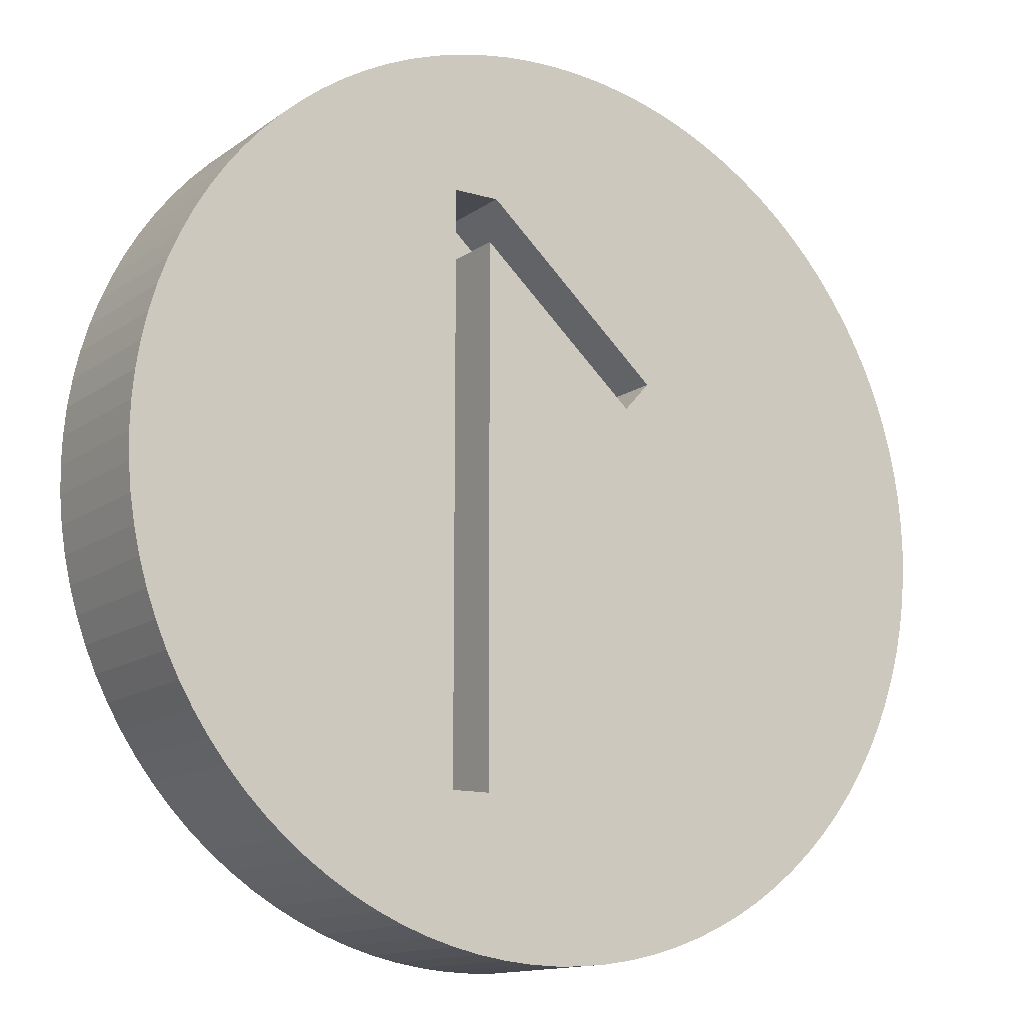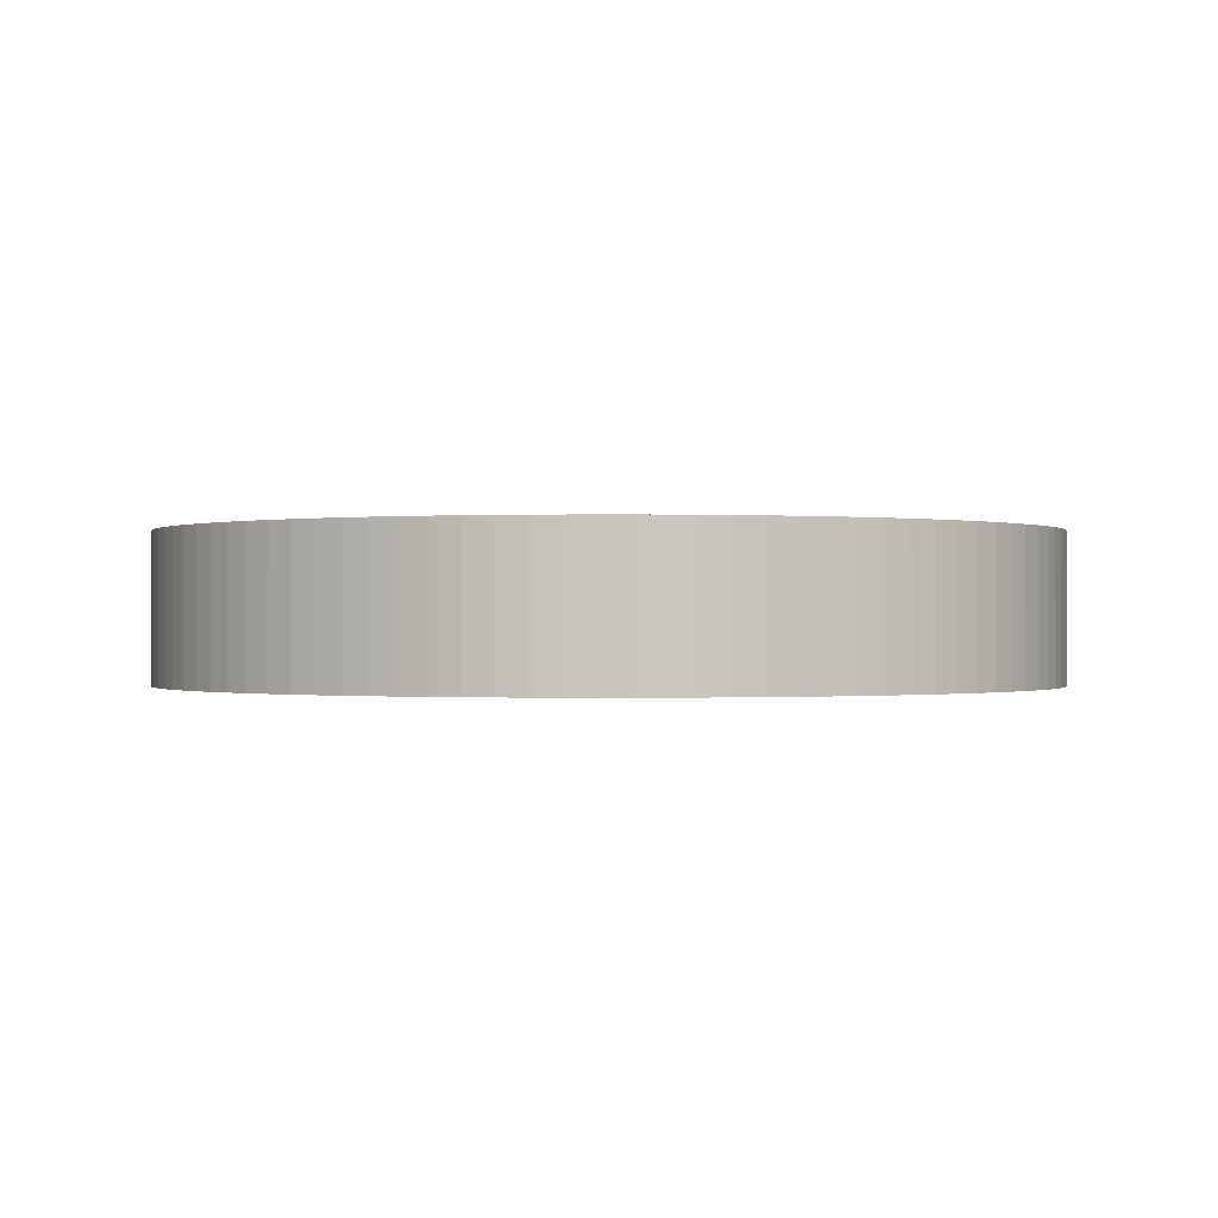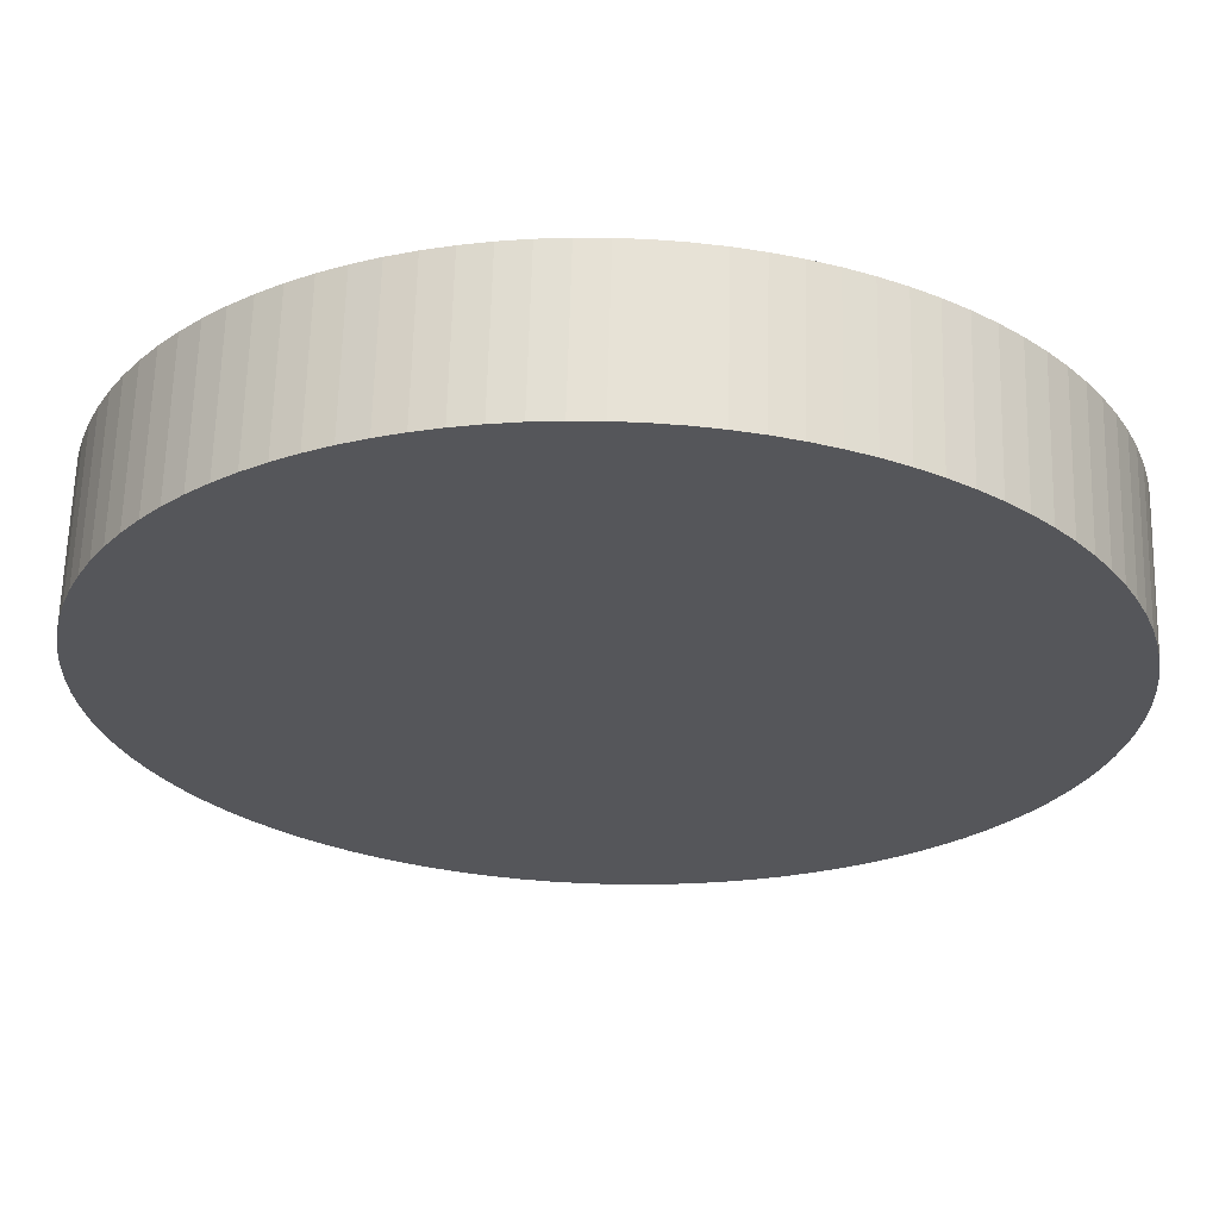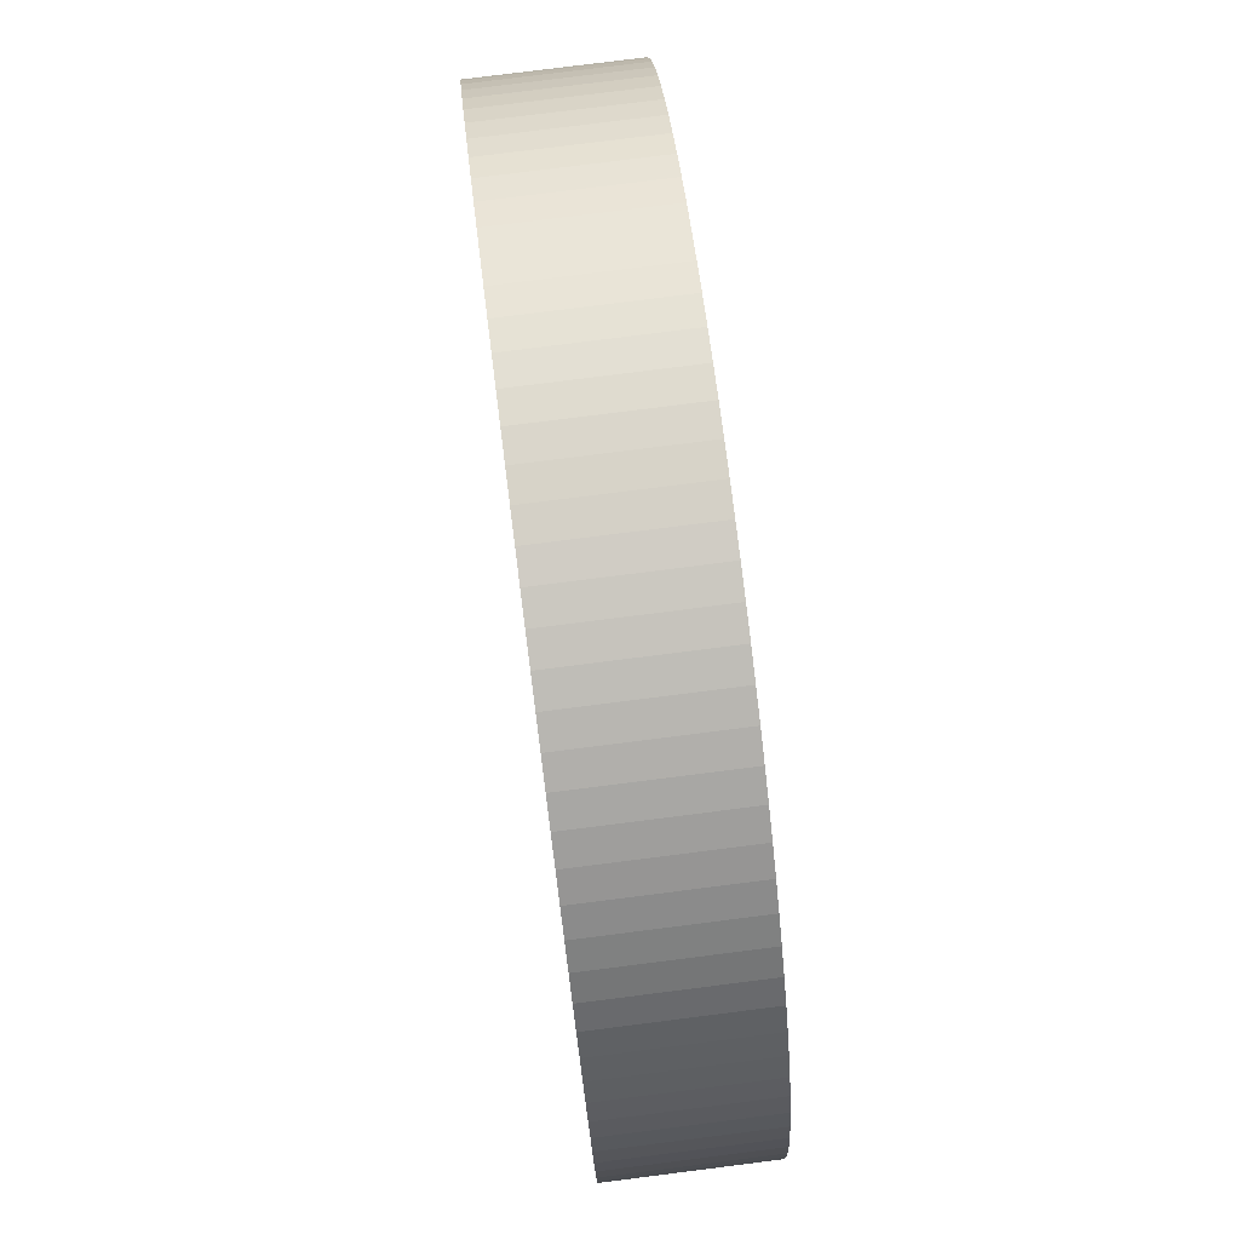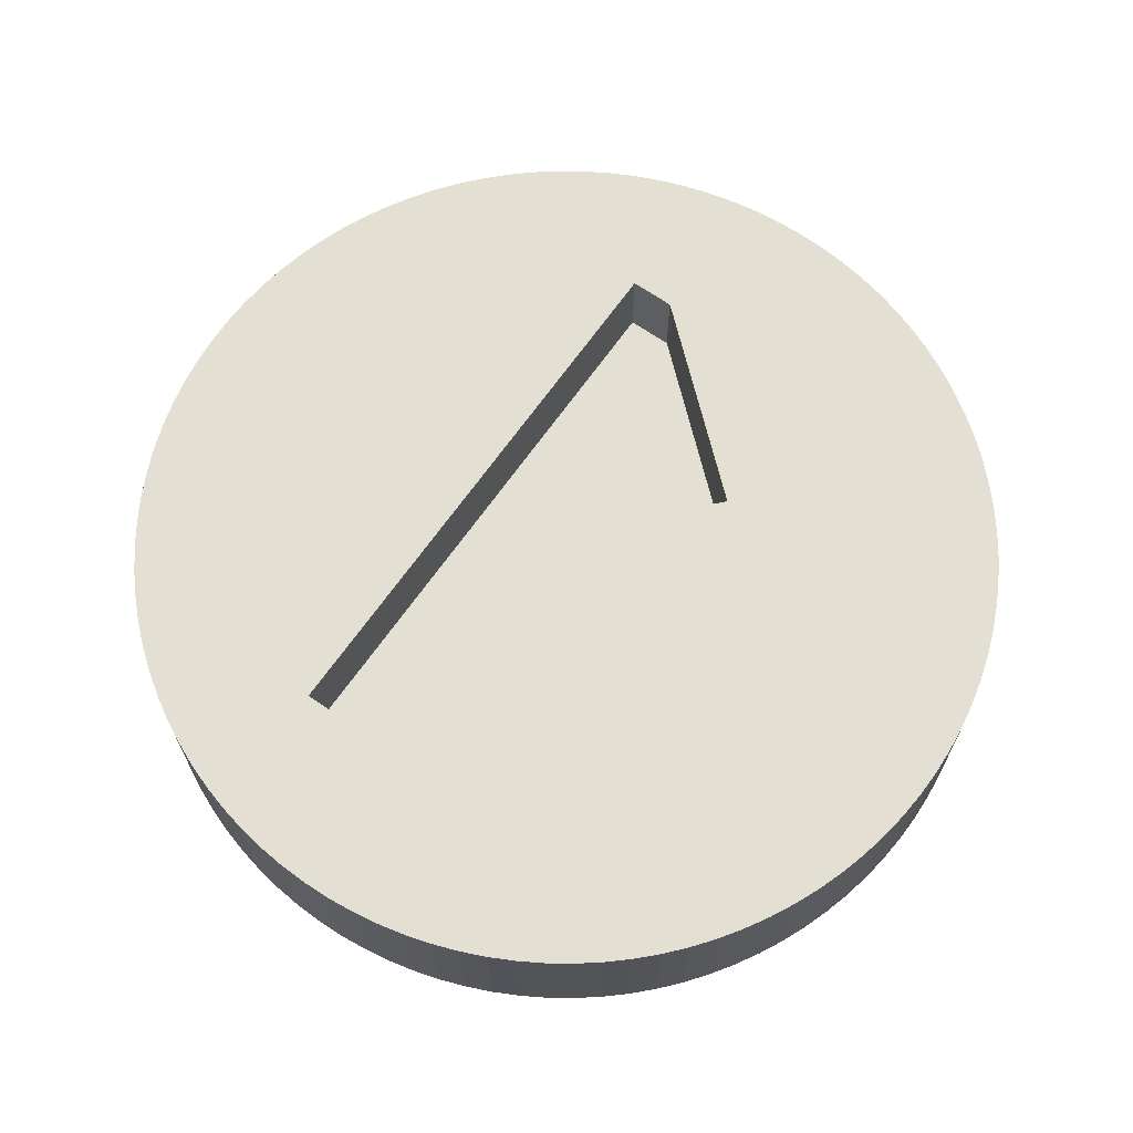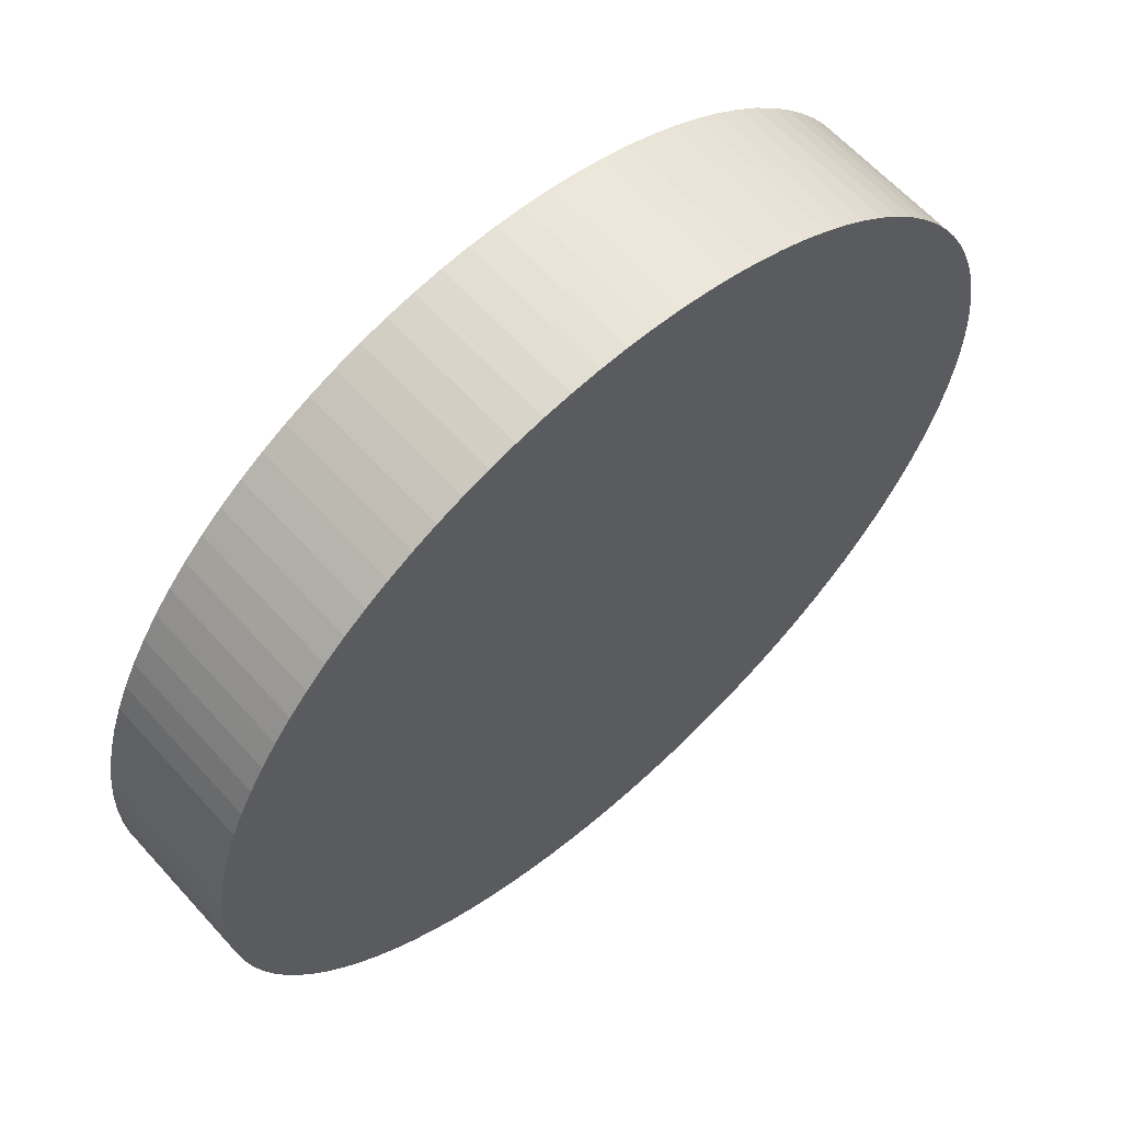
<metadata>
{"format":"obj","ext":"obj","renderer":"f3d","projection":"perspective","resolution":1024,"background":"white","views":[{"elev":-13.5,"azim":-33.2,"up":"+Y"},{"elev":-0.3,"azim":-175.1,"up":"+Z"},{"elev":64.0,"azim":-178.5,"up":"+Y"},{"elev":78.9,"azim":82.8,"up":"+Y"},{"elev":66.8,"azim":35.0,"up":"+Z"},{"elev":62.2,"azim":138.1,"up":"+Y"}]}
</metadata>
<code>
v  15 0 5
v  14.97 0.9419 0
v  14.97 0.9419 5
v  15 0 0
v  -15 0 0
v  -14.97 0.9419 5
v  -14.97 0.9419 0
v  -15 0 5
v  0.9419 14.97 0
v  0 15 5
v  0.9419 14.97 5
v  0 15 0
v  10.93 10.27 5
v  10.27 10.93 0
v  10.27 10.93 5
v  10.93 10.27 0
v  -9.561 11.56 0
v  -10.27 10.93 5
v  -9.561 11.56 5
v  -10.27 10.93 0
v  -4.635 14.27 0
v  -5.522 13.95 5
v  -4.635 14.27 5
v  -5.522 13.95 0
v  13.95 5.522 5
v  13.57 6.387 0
v  13.57 6.387 5
v  13.95 5.522 0
v  6.387 13.57 0
v  5.522 13.95 5
v  6.387 13.57 5
v  5.522 13.95 0
v  8.817 12.14 0
v  8.037 12.66 5
v  8.817 12.14 5
v  8.037 12.66 0
v  -13.95 5.522 0
v  -13.57 6.387 5
v  -13.57 6.387 0
v  -13.95 5.522 5
v  -11.56 9.561 0
v  -10.93 10.27 5
v  -10.93 10.27 0
v  -11.56 9.561 5
v  -1.88 14.88 0
v  -2.811 14.73 5
v  -1.88 14.88 5
v  -2.811 14.73 0
v  14.53 -3.73 5
v  14.73 -2.811 0
v  14.73 -2.811 5
v  14.53 -3.73 0
v  -11.56 -9.561 0
v  -12.14 -8.817 5
v  -12.14 -8.817 0
v  -11.56 -9.561 5
v  -14.88 -1.88 0
v  -14.97 -0.9419 5
v  -14.97 -0.9419 0
v  -14.88 -1.88 5
v  14.97 -0.9419 0
v  14.88 -1.88 0
v  14.88 1.88 0
v  14.73 2.811 0
v  14.53 3.73 0
v  14.27 -4.635 0
v  14.27 4.635 0
v  13.95 -5.522 0
v  13.57 -6.387 0
v  13.14 -7.226 0
v  13.14 7.226 0
v  12.66 -8.037 0
v  12.66 8.037 0
v  12.14 -8.817 0
v  12.14 8.817 0
v  11.56 -9.561 0
v  11.56 9.561 0
v  10.93 -10.27 0
v  10.27 -10.93 0
v  9.561 -11.56 0
v  9.561 11.56 0
v  8.817 -12.14 0
v  8.037 -12.66 0
v  7.226 -13.14 0
v  7.226 13.14 0
v  6.387 -13.57 0
v  5.522 -13.95 0
v  4.635 -14.27 0
v  4.635 14.27 0
v  3.73 -14.53 0
v  3.73 14.53 0
v  2.811 -14.73 0
v  2.811 14.73 0
v  1.88 -14.88 0
v  1.88 14.88 0
v  0.9419 -14.97 0
v  0 -15 0
v  -0.9419 -14.97 0
v  -0.9419 14.97 0
v  -1.88 -14.88 0
v  -2.811 -14.73 0
v  -3.73 -14.53 0
v  -3.73 14.53 0
v  -4.635 -14.27 0
v  -5.522 -13.95 0
v  -6.387 -13.57 0
v  -6.387 13.57 0
v  -7.226 -13.14 0
v  -7.226 13.14 0
v  -8.037 -12.66 0
v  -8.037 12.66 0
v  -8.817 -12.14 0
v  -8.817 12.14 0
v  -9.561 -11.56 0
v  -10.27 -10.93 0
v  -10.93 -10.27 0
v  -12.14 8.817 0
v  -12.66 -8.037 0
v  -12.66 8.037 0
v  -13.14 -7.226 0
v  -13.14 7.226 0
v  -13.57 -6.387 0
v  -13.95 -5.522 0
v  -14.27 -4.635 0
v  -14.27 4.635 0
v  -14.53 -3.73 0
v  -14.53 3.73 0
v  -14.73 -2.811 0
v  -14.73 2.811 0
v  -14.88 1.88 0
v  14.73 2.811 5
v  14.53 3.73 5
v  14.27 4.635 5
v  12.66 8.037 5
v  12.14 8.817 5
v  11.56 9.561 5
v  13.14 7.226 5
v  3.73 14.53 5
v  4.635 14.27 5
v  7.226 13.14 5
v  9.561 11.56 5
v  -14.27 4.635 5
v  -14.53 3.73 5
v  -12.14 8.817 5
v  3.802 4.397 5
v  14.88 1.88 5
v  14.97 -0.9419 5
v  2.926 3.42 5
v  -2.061 9.608 5
v  2.811 14.73 5
v  1.88 14.88 5
v  -2.254 9.771 5
v  -0.9419 14.97 5
v  -3.73 14.53 5
v  -3.802 9.771 5
v  -6.387 13.57 5
v  -7.226 13.14 5
v  -8.037 12.66 5
v  -8.817 12.14 5
v  -12.66 8.037 5
v  -13.14 7.226 5
v  -14.73 2.811 5
v  -14.88 1.88 5
v  -3.802 -9.771 5
v  -14.73 -2.811 5
v  -14.53 -3.73 5
v  -14.27 -4.635 5
v  -13.95 -5.522 5
v  -13.57 -6.387 5
v  -13.14 -7.226 5
v  -12.66 -8.037 5
v  -10.93 -10.27 5
v  -10.27 -10.93 5
v  -9.561 -11.56 5
v  -8.817 -12.14 5
v  -8.037 -12.66 5
v  -7.226 -13.14 5
v  -6.387 -13.57 5
v  -5.522 -13.95 5
v  -4.635 -14.27 5
v  -3.73 -14.53 5
v  -2.499 -9.771 5
v  -2.811 -14.73 5
v  -1.88 -14.88 5
v  -0.9419 -14.97 5
v  0 -15 5
v  0.9419 -14.97 5
v  1.88 -14.88 5
v  2.811 -14.73 5
v  3.73 -14.53 5
v  4.635 -14.27 5
v  5.522 -13.95 5
v  6.387 -13.57 5
v  7.226 -13.14 5
v  8.037 -12.66 5
v  9.561 -11.56 5
v  8.817 -12.14 5
v  -2.499 8.244 5
v  10.27 -10.93 5
v  10.93 -10.27 5
v  11.56 -9.561 5
v  12.14 -8.817 5
v  12.66 -8.037 5
v  13.14 -7.226 5
v  13.57 -6.387 5
v  13.95 -5.522 5
v  14.27 -4.635 5
v  14.88 -1.88 5
v  -2.499 8.244 2.1
v  3.802 4.397 2.1
v  -2.061 9.608 2.1
v  -2.254 9.771 2.1
v  2.926 3.42 2.1
v  -3.802 9.771 2.1
v  -3.802 -9.771 2.1
v  -2.499 -9.771 2.1
g OpenSCAD_Model
f 1 2 3
f 2 1 4
f 5 6 7
f 6 5 8
f 9 10 11
f 10 9 12
f 13 14 15
f 14 13 16
f 17 18 19
f 18 17 20
f 21 22 23
f 22 21 24
f 25 26 27
f 26 25 28
f 29 30 31
f 30 29 32
f 33 34 35
f 34 33 36
f 37 38 39
f 38 37 40
f 41 42 43
f 42 41 44
f 45 46 47
f 46 45 48
f 49 50 51
f 50 49 52
f 53 54 55
f 54 53 56
f 57 58 59
f 58 57 60
f 61 2 4
f 62 2 61
f 62 63 2
f 50 63 62
f 50 64 63
f 52 64 50
f 52 65 64
f 66 65 52
f 66 67 65
f 68 67 66
f 68 28 67
f 69 28 68
f 69 26 28
f 70 26 69
f 70 71 26
f 72 71 70
f 72 73 71
f 74 73 72
f 74 75 73
f 76 75 74
f 76 77 75
f 78 77 76
f 78 16 77
f 79 16 78
f 79 14 16
f 80 14 79
f 80 81 14
f 82 81 80
f 82 33 81
f 83 33 82
f 83 36 33
f 84 36 83
f 84 85 36
f 86 85 84
f 86 29 85
f 87 29 86
f 87 32 29
f 88 32 87
f 88 89 32
f 90 89 88
f 90 91 89
f 92 91 90
f 92 93 91
f 94 93 92
f 94 95 93
f 96 95 94
f 96 9 95
f 97 9 96
f 97 12 9
f 98 12 97
f 98 99 12
f 100 99 98
f 100 45 99
f 101 45 100
f 101 48 45
f 102 48 101
f 102 103 48
f 104 103 102
f 104 21 103
f 105 21 104
f 105 24 21
f 106 24 105
f 106 107 24
f 108 107 106
f 108 109 107
f 110 109 108
f 110 111 109
f 112 111 110
f 112 113 111
f 114 113 112
f 114 17 113
f 115 17 114
f 115 20 17
f 116 20 115
f 116 43 20
f 53 43 116
f 53 41 43
f 55 41 53
f 55 117 41
f 118 117 55
f 118 119 117
f 120 119 118
f 120 121 119
f 122 121 120
f 122 39 121
f 123 39 122
f 123 37 39
f 124 37 123
f 124 125 37
f 126 125 124
f 126 127 125
f 128 127 126
f 128 129 127
f 57 129 128
f 57 130 129
f 59 130 57
f 59 7 130
f 7 59 5
f 131 65 132
f 65 131 64
f 132 67 133
f 67 132 65
f 134 75 135
f 75 134 73
f 135 77 136
f 77 135 75
f 27 71 137
f 71 27 26
f 89 138 139
f 138 89 91
f 32 139 30
f 139 32 89
f 36 140 34
f 140 36 85
f 81 35 141
f 35 81 33
f 127 142 125
f 142 127 143
f 117 44 41
f 44 117 144
f 125 40 37
f 40 125 142
f 145 1 3
f 145 3 146
f 1 145 147
f 145 146 131
f 148 147 145
f 145 131 132
f 145 132 133
f 145 133 25
f 145 25 27
f 145 27 137
f 145 137 134
f 145 134 135
f 145 135 136
f 145 136 13
f 145 13 15
f 145 15 141
f 145 141 35
f 145 35 34
f 145 34 140
f 145 140 31
f 145 31 30
f 145 30 139
f 139 149 145
f 149 139 138
f 149 138 150
f 149 150 151
f 149 151 11
f 149 11 10
f 10 152 149
f 152 10 153
f 152 153 47
f 46 152 47
f 154 152 46
f 154 155 152
f 23 155 154
f 22 155 23
f 156 155 22
f 157 155 156
f 158 155 157
f 159 155 158
f 19 155 159
f 18 155 19
f 42 155 18
f 44 155 42
f 144 155 44
f 160 155 144
f 161 155 160
f 38 155 161
f 40 155 38
f 142 155 40
f 143 155 142
f 162 155 143
f 163 155 162
f 6 155 163
f 8 155 6
f 155 8 164
f 164 8 58
f 164 58 60
f 164 60 165
f 164 165 166
f 164 166 167
f 164 167 168
f 164 168 169
f 164 169 170
f 164 170 171
f 164 171 54
f 164 54 56
f 164 56 172
f 164 172 173
f 164 173 174
f 164 174 175
f 164 175 176
f 164 176 177
f 164 177 178
f 164 178 179
f 164 179 180
f 164 180 181
f 164 181 182
f 182 181 183
f 182 183 184
f 185 182 184
f 186 182 185
f 187 182 186
f 188 182 187
f 189 182 188
f 190 182 189
f 191 182 190
f 192 182 191
f 193 182 192
f 194 182 193
f 195 182 194
f 182 196 148
f 196 182 197
f 197 182 195
f 182 148 198
f 199 148 196
f 200 148 199
f 201 148 200
f 202 148 201
f 203 148 202
f 204 148 203
f 205 148 204
f 206 148 205
f 207 148 206
f 49 148 207
f 51 148 49
f 147 148 208
f 208 148 51
f 109 158 157
f 158 109 111
f 107 157 156
f 157 107 109
f 111 159 158
f 159 111 113
f 103 23 154
f 23 103 21
f 12 153 10
f 153 12 99
f 96 188 187
f 188 96 94
f 97 187 186
f 187 97 96
f 82 196 197
f 196 82 80
f 199 78 200
f 78 199 79
f 83 197 195
f 197 83 82
f 202 72 203
f 72 202 74
f 104 181 180
f 181 104 102
f 106 179 178
f 179 106 105
f 105 180 179
f 180 105 104
f 118 170 120
f 170 118 171
f 55 171 118
f 171 55 54
f 123 167 124
f 167 123 168
f 59 8 5
f 8 59 58
f 146 64 131
f 64 146 63
f 3 63 146
f 63 3 2
f 91 150 138
f 150 91 93
f 95 11 151
f 11 95 9
f 14 141 15
f 141 14 81
f 43 18 20
f 18 43 42
f 119 144 117
f 144 119 160
f 39 161 121
f 161 39 38
f 121 160 119
f 160 121 161
f 129 143 127
f 143 129 162
f 7 163 130
f 163 7 6
f 24 156 22
f 156 24 107
f 99 47 153
f 47 99 45
f 208 61 147
f 61 208 62
f 147 4 1
f 4 147 61
f 92 190 189
f 190 92 90
f 88 192 191
f 192 88 87
f 90 191 190
f 191 90 88
f 80 199 196
f 199 80 79
f 87 193 192
f 193 87 86
f 84 195 194
f 195 84 83
f 86 194 193
f 194 86 84
f 200 76 201
f 76 200 78
f 201 74 202
f 74 201 76
f 204 69 205
f 69 204 70
f 206 66 207
f 66 206 68
f 205 68 206
f 68 205 69
f 207 52 49
f 52 207 66
f 114 175 174
f 175 114 112
f 115 172 116
f 172 115 173
f 115 174 173
f 174 115 114
f 112 176 175
f 176 112 110
f 108 178 177
f 178 108 106
f 110 177 176
f 177 110 108
f 100 185 184
f 185 100 98
f 101 184 183
f 184 101 100
f 98 186 185
f 186 98 97
f 122 168 123
f 168 122 169
f 120 169 122
f 169 120 170
f 126 165 128
f 165 126 166
f 133 28 25
f 28 133 67
f 136 16 13
f 16 136 77
f 137 73 134
f 73 137 71
f 93 151 150
f 151 93 95
f 85 31 140
f 31 85 29
f 130 162 129
f 162 130 163
f 113 19 159
f 19 113 17
f 48 154 46
f 154 48 103
f 51 62 208
f 62 51 50
f 94 189 188
f 189 94 92
f 203 70 204
f 70 203 72
f 102 183 181
f 183 102 101
f 116 56 53
f 56 116 172
f 124 166 126
f 166 124 167
f 128 60 57
f 60 128 165
f 209 210 211
f 209 211 212
f 210 209 213
f 214 209 212
f 215 209 214
f 209 215 216
f 211 145 149
f 145 211 210
f 213 145 210
f 145 213 148
f 213 198 148
f 198 213 209
f 216 198 209
f 198 216 182
f 216 164 182
f 164 216 215
f 164 214 155
f 214 164 215
f 214 152 155
f 152 214 212
f 212 149 152
f 149 212 211

</code>
